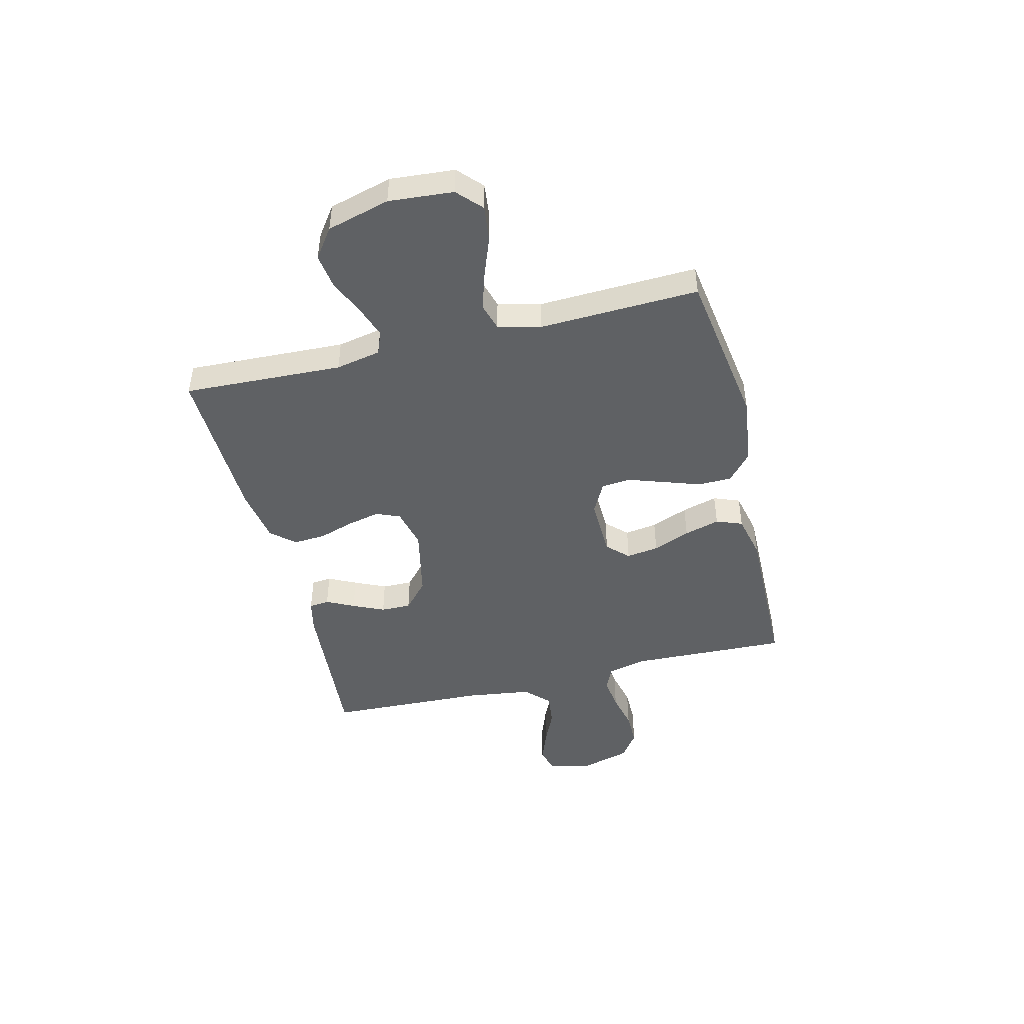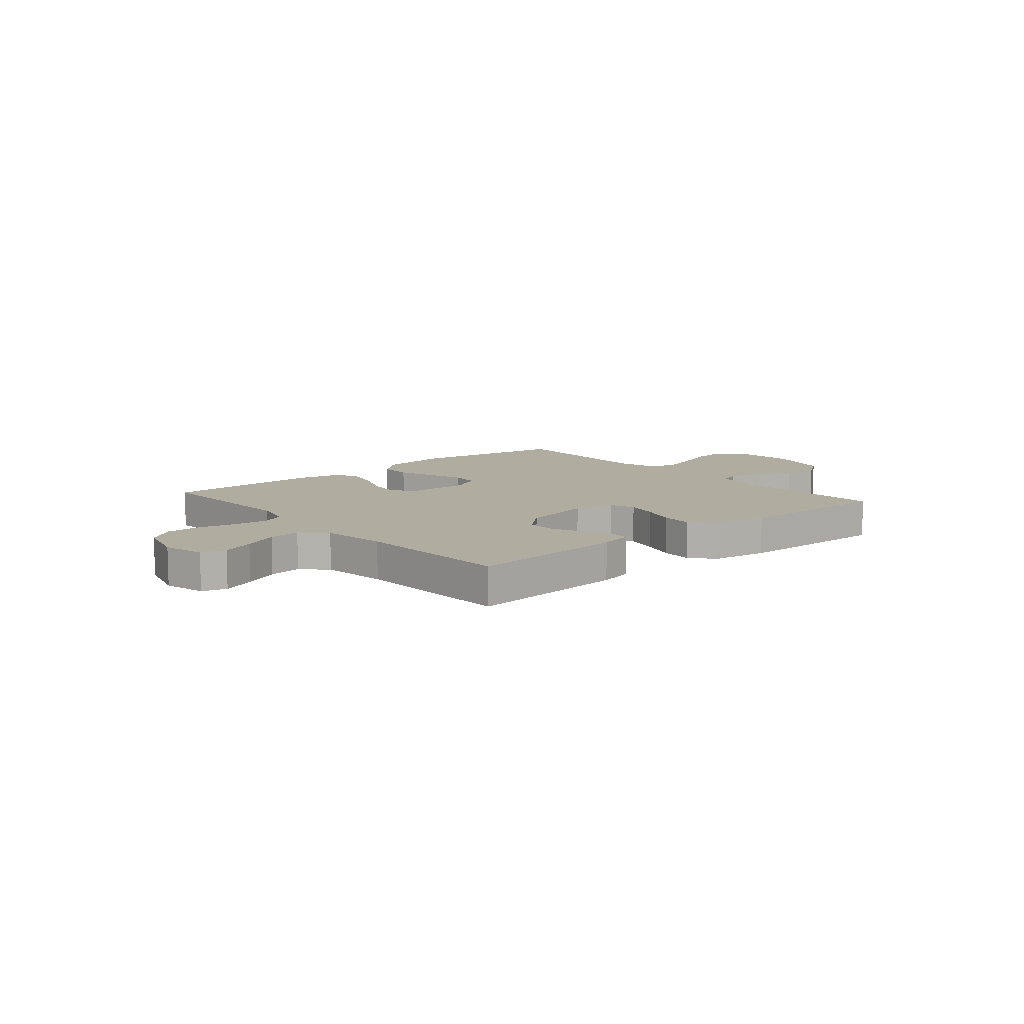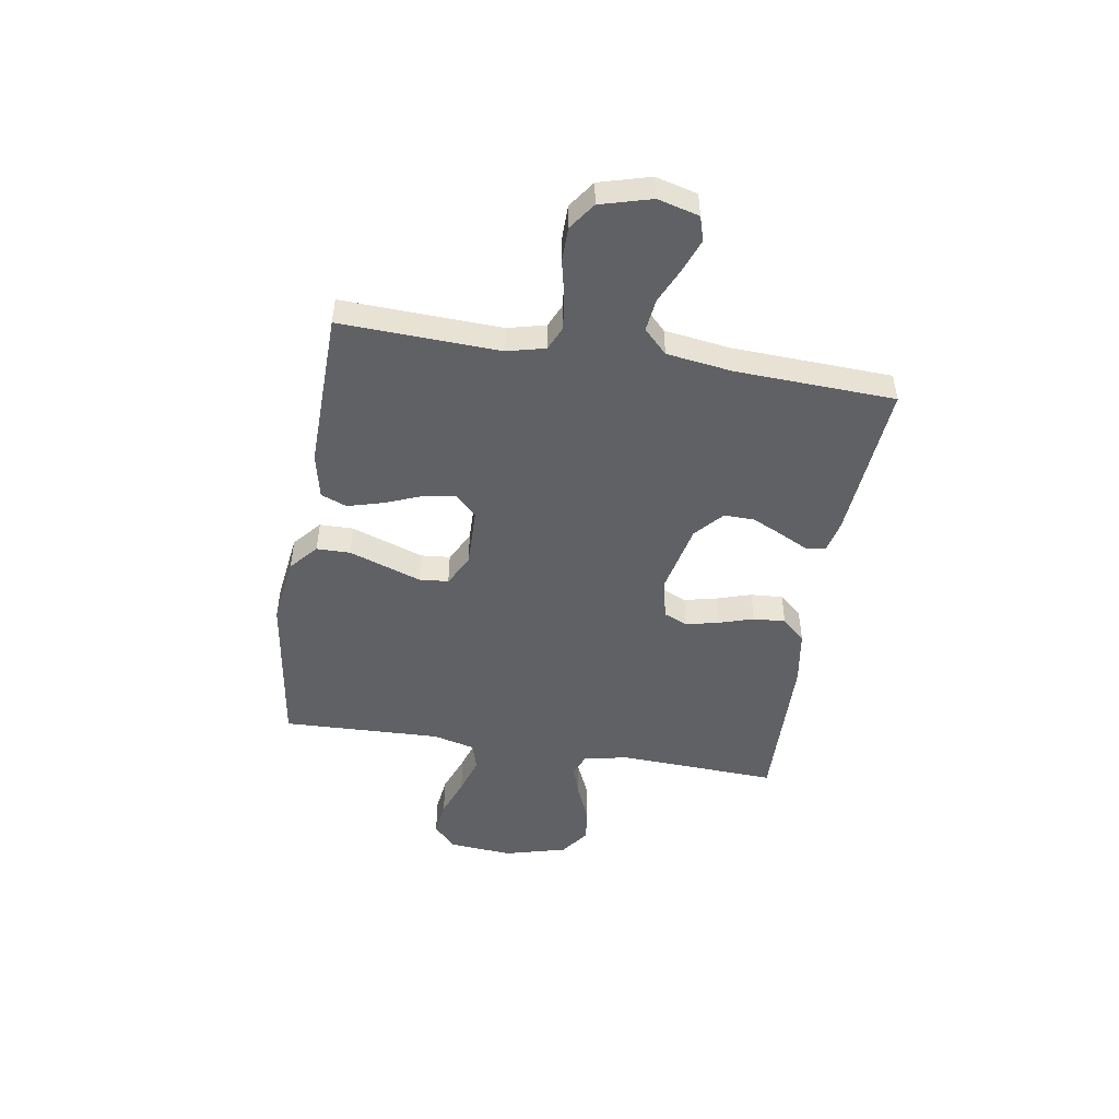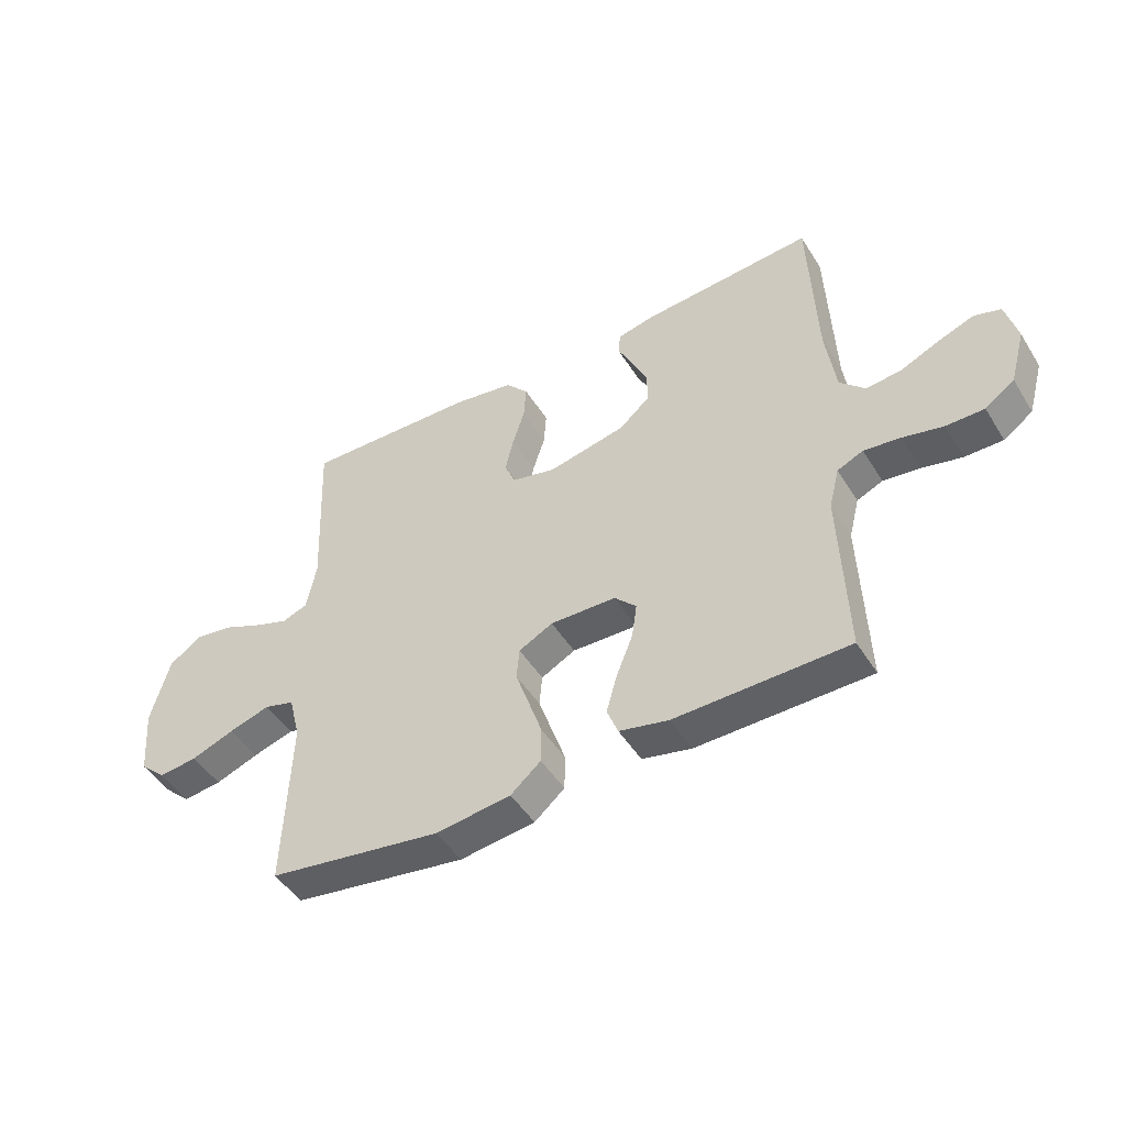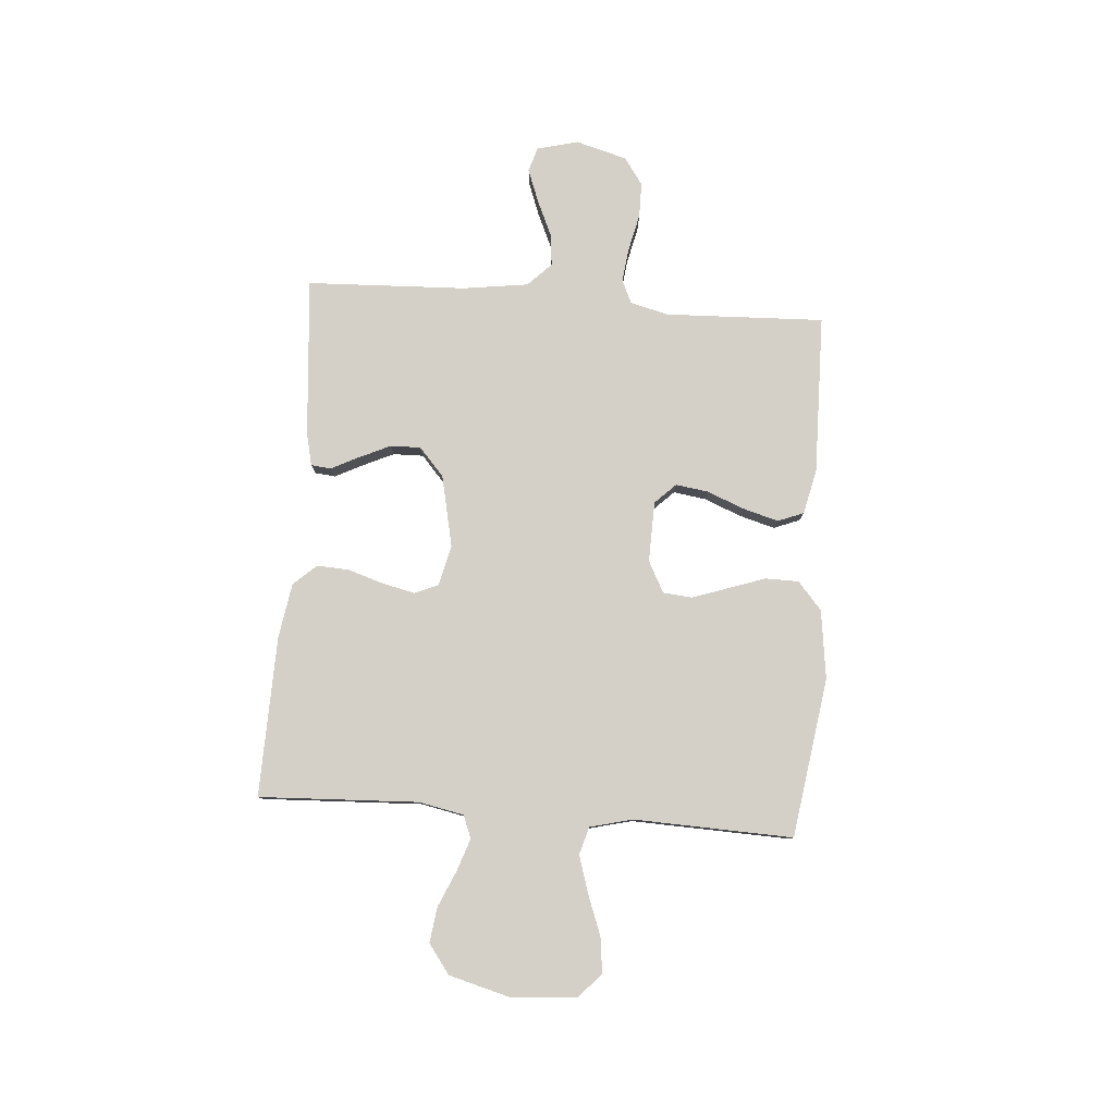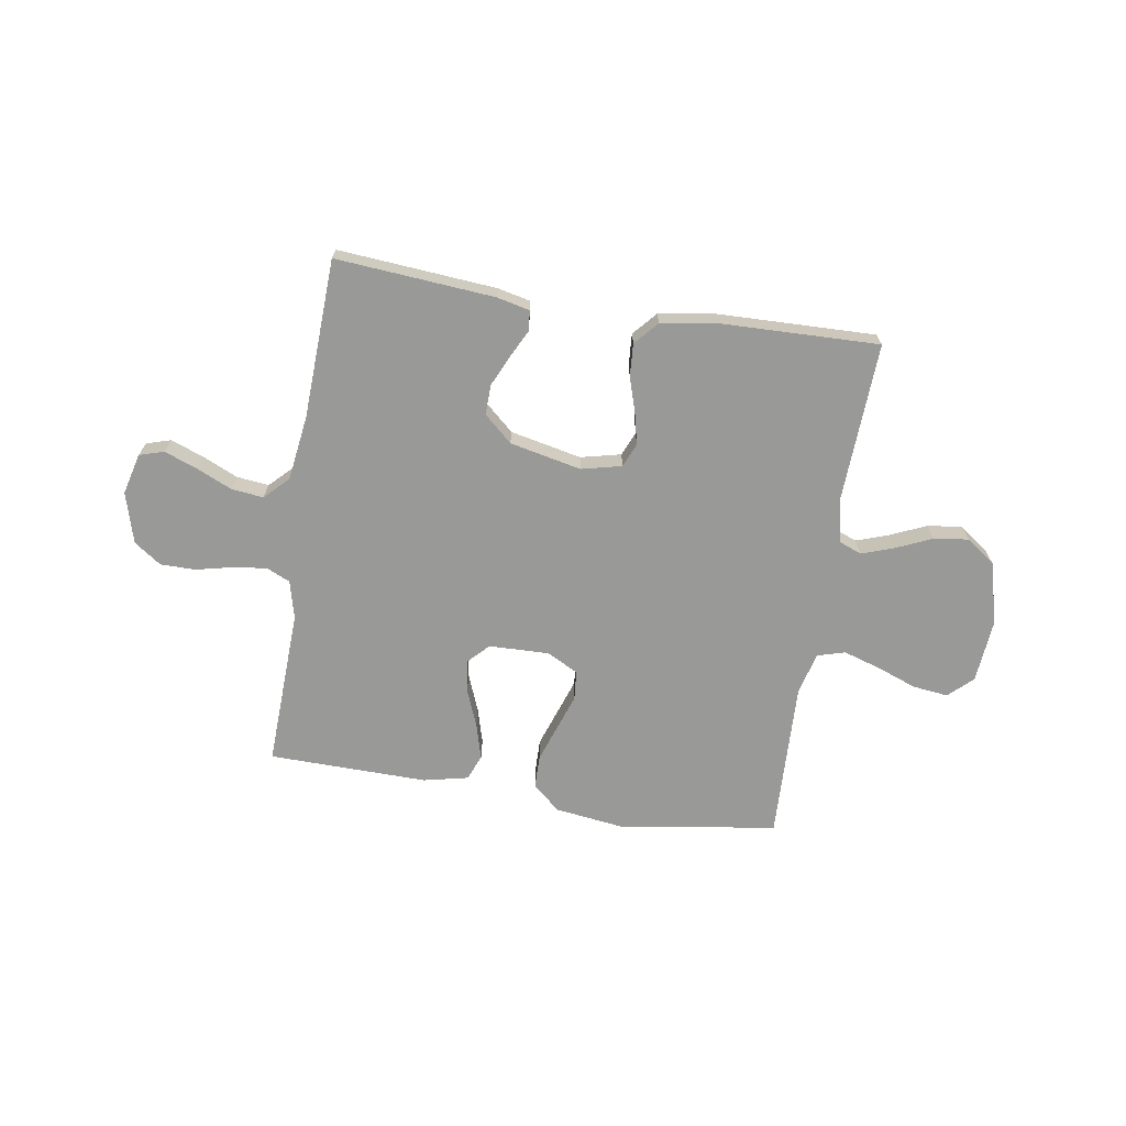
<metadata>
{"format":"obj","ext":"obj","renderer":"f3d","projection":"perspective","resolution":1024,"background":"white","views":[{"elev":-46.0,"azim":103.9,"up":"+Y"},{"elev":10.1,"azim":-40.5,"up":"+Y"},{"elev":-48.6,"azim":-99.4,"up":"+Y"},{"elev":-47.6,"azim":-149.5,"up":"+Z"},{"elev":79.9,"azim":94.3,"up":"+Y"},{"elev":-68.8,"azim":-9.1,"up":"+Y"}]}
</metadata>
<code>
v -0.5 0.07 -0.5
v -0.489 0.07 -0.2
v -0.507 0.07 -0.128
v -0.552 0.07 -0.108
v -0.615 0.07 -0.116
v -0.685 0.07 -0.132
v -0.751 0.07 -0.132
v -0.802 0.07 -0.096
v -0.829 0.07 0
v -0.809 0.07 0.078
v -0.763 0.07 0.092
v -0.701 0.07 0.069
v -0.634 0.07 0.039
v -0.573 0.07 0.032
v -0.529 0.07 0.076
v -0.512 0.07 0.2
v -0.5 0.07 0.5
v -0.2 0.07 0.476
v -0.138 0.07 0.462
v -0.134 0.07 0.424
v -0.16 0.07 0.372
v -0.187 0.07 0.313
v -0.188 0.07 0.256
v -0.135 0.07 0.209
v 0 0.07 0.18
v 0.076 0.07 0.198
v 0.095 0.07 0.243
v 0.081 0.07 0.304
v 0.06 0.07 0.37
v 0.056 0.07 0.431
v 0.095 0.07 0.475
v 0.2 0.07 0.492
v 0.5 0.07 0.5
v 0.487 0.07 0.2
v 0.504 0.07 0.115
v 0.547 0.07 0.098
v 0.608 0.07 0.119
v 0.676 0.07 0.149
v 0.742 0.07 0.158
v 0.797 0.07 0.118
v 0.829 0.07 0
v 0.819 0.07 -0.121
v 0.774 0.07 -0.163
v 0.707 0.07 -0.155
v 0.632 0.07 -0.127
v 0.561 0.07 -0.105
v 0.509 0.07 -0.12
v 0.489 0.07 -0.2
v 0.5 0.07 -0.5
v 0.2 0.07 -0.545
v 0.07 0.07 -0.528
v 0.018 0.07 -0.483
v 0.017 0.07 -0.42
v 0.041 0.07 -0.35
v 0.064 0.07 -0.283
v 0.059 0.07 -0.228
v 0 0.07 -0.197
v -0.114 0.07 -0.2
v -0.152 0.07 -0.239
v -0.143 0.07 -0.3
v -0.115 0.07 -0.37
v -0.096 0.07 -0.437
v -0.115 0.07 -0.486
v -0.2 0.07 -0.505
v -0.5 0 -0.5
v -0.489 0 -0.2
v -0.507 0 -0.128
v -0.552 0 -0.108
v -0.615 0 -0.116
v -0.685 0 -0.132
v -0.751 0 -0.132
v -0.802 0 -0.096
v -0.829 0 0
v -0.809 0 0.078
v -0.763 0 0.092
v -0.701 0 0.069
v -0.634 0 0.039
v -0.573 0 0.032
v -0.529 0 0.076
v -0.512 0 0.2
v -0.5 0 0.5
v -0.2 0 0.476
v -0.138 0 0.462
v -0.134 0 0.424
v -0.16 0 0.372
v -0.187 0 0.313
v -0.188 0 0.256
v -0.135 0 0.209
v 0 0 0.18
v 0.076 0 0.198
v 0.095 0 0.243
v 0.081 0 0.304
v 0.06 0 0.37
v 0.056 0 0.431
v 0.095 0 0.475
v 0.2 0 0.492
v 0.5 0 0.5
v 0.487 0 0.2
v 0.504 0 0.115
v 0.547 0 0.098
v 0.608 0 0.119
v 0.676 0 0.149
v 0.742 0 0.158
v 0.797 0 0.118
v 0.829 0 0
v 0.819 0 -0.121
v 0.774 0 -0.163
v 0.707 0 -0.155
v 0.632 0 -0.127
v 0.561 0 -0.105
v 0.509 0 -0.12
v 0.489 0 -0.2
v 0.5 0 -0.5
v 0.2 0 -0.545
v 0.07 0 -0.528
v 0.018 0 -0.483
v 0.017 0 -0.42
v 0.041 0 -0.35
v 0.064 0 -0.283
v 0.059 0 -0.228
v 0 0 -0.197
v -0.114 0 -0.2
v -0.152 0 -0.239
v -0.143 0 -0.3
v -0.115 0 -0.37
v -0.096 0 -0.437
v -0.115 0 -0.486
v -0.2 0 -0.505
f 63 64 1 2
f 60 61 62 63
f 60 63 2 3
f 59 60 3
f 58 59 3 4
f 57 58 4
f 52 53 54 55
f 50 51 52 55
f 48 49 50 55
f 47 48 55 56
f 46 47 56 57
f 42 43 44 45
f 42 45 46
f 41 42 46
f 37 38 39 40
f 36 37 40 41
f 31 32 33 34
f 31 34 35
f 28 29 30 31
f 27 28 31 35
f 26 27 35 36
f 18 19 20 21
f 16 17 18 21
f 15 16 21 22
f 14 15 22 23
f 10 11 12 13
f 8 9 10 13
f 8 13 14
f 5 6 7 8
f 4 5 8 14
f 25 26 36 41
f 24 25 41 46
f 4 14 23 24
f 4 24 46 57
f 66 65 128 127
f 127 126 125 124
f 67 66 127 124
f 67 124 123
f 68 67 123 122
f 68 122 121
f 119 118 117 116
f 119 116 115 114
f 119 114 113 112
f 120 119 112 111
f 121 120 111 110
f 109 108 107 106
f 110 109 106
f 110 106 105
f 104 103 102 101
f 105 104 101 100
f 98 97 96 95
f 99 98 95
f 95 94 93 92
f 99 95 92 91
f 100 99 91 90
f 85 84 83 82
f 85 82 81 80
f 86 85 80 79
f 87 86 79 78
f 77 76 75 74
f 77 74 73 72
f 78 77 72
f 72 71 70 69
f 78 72 69 68
f 105 100 90 89
f 110 105 89 88
f 88 87 78 68
f 121 110 88 68
f 1 65 66 2
f 2 66 67 3
f 3 67 68 4
f 4 68 69 5
f 5 69 70 6
f 6 70 71 7
f 7 71 72 8
f 8 72 73 9
f 9 73 74 10
f 10 74 75 11
f 11 75 76 12
f 12 76 77 13
f 13 77 78 14
f 14 78 79 15
f 15 79 80 16
f 16 80 81 17
f 17 81 82 18
f 18 82 83 19
f 19 83 84 20
f 20 84 85 21
f 21 85 86 22
f 22 86 87 23
f 23 87 88 24
f 24 88 89 25
f 25 89 90 26
f 26 90 91 27
f 27 91 92 28
f 28 92 93 29
f 29 93 94 30
f 30 94 95 31
f 31 95 96 32
f 32 96 97 33
f 33 97 98 34
f 34 98 99 35
f 35 99 100 36
f 36 100 101 37
f 37 101 102 38
f 38 102 103 39
f 39 103 104 40
f 40 104 105 41
f 41 105 106 42
f 42 106 107 43
f 43 107 108 44
f 44 108 109 45
f 45 109 110 46
f 46 110 111 47
f 47 111 112 48
f 48 112 113 49
f 49 113 114 50
f 50 114 115 51
f 51 115 116 52
f 52 116 117 53
f 53 117 118 54
f 54 118 119 55
f 55 119 120 56
f 56 120 121 57
f 57 121 122 58
f 58 122 123 59
f 59 123 124 60
f 60 124 125 61
f 61 125 126 62
f 62 126 127 63
f 63 127 128 64
f 64 128 65 1

</code>
